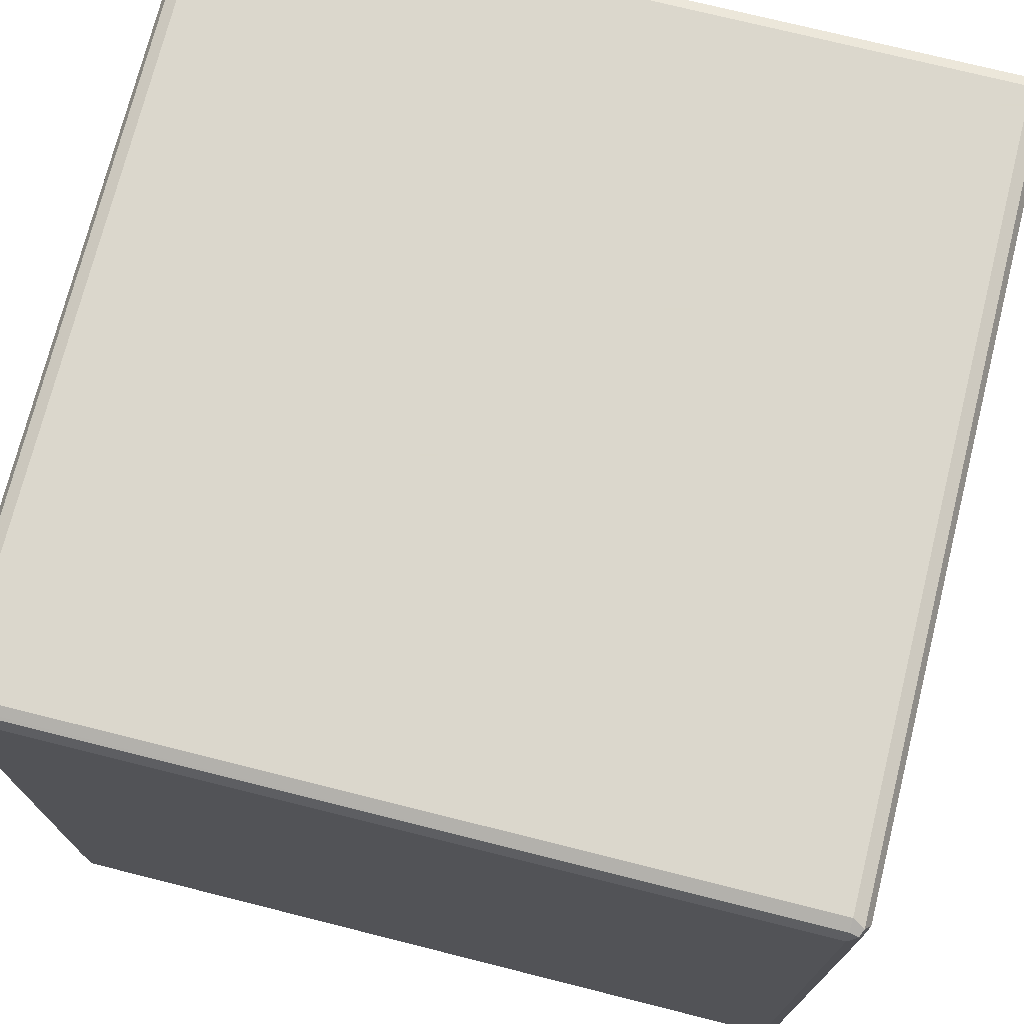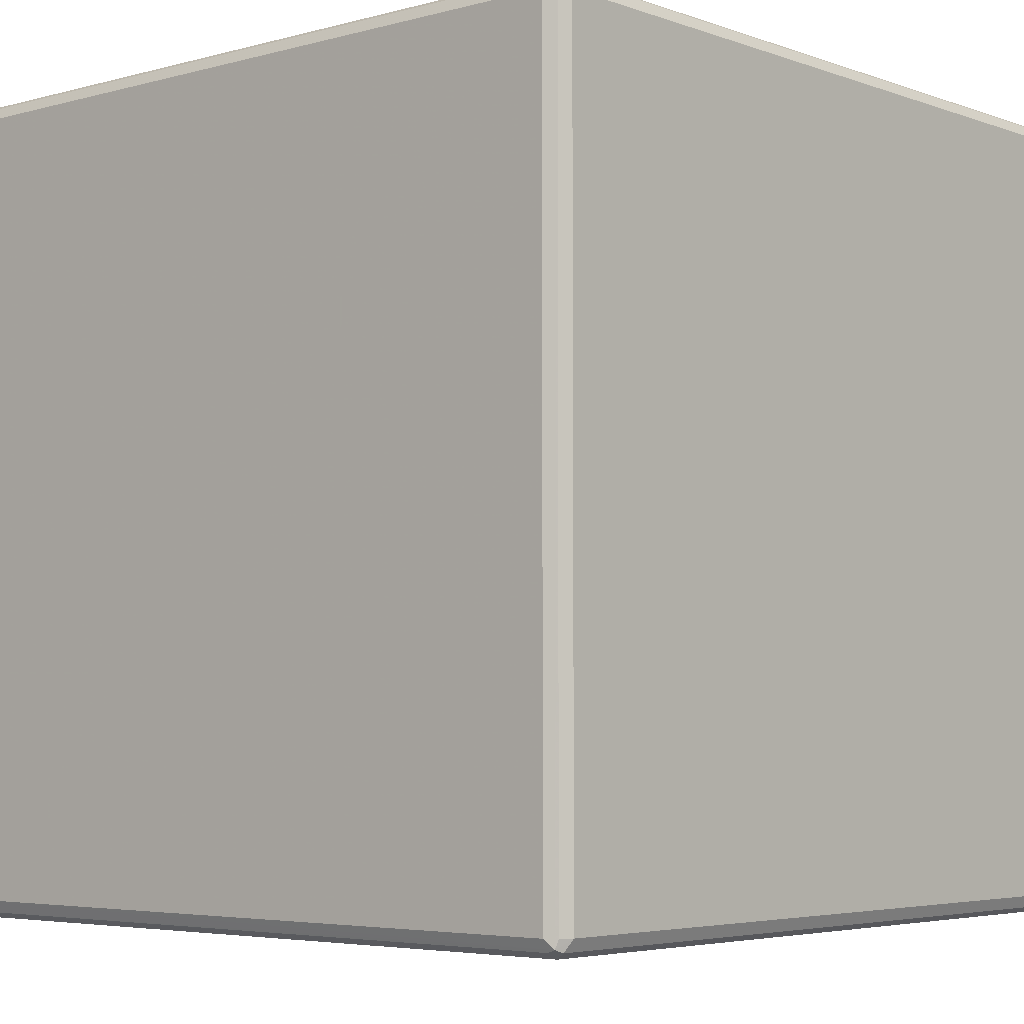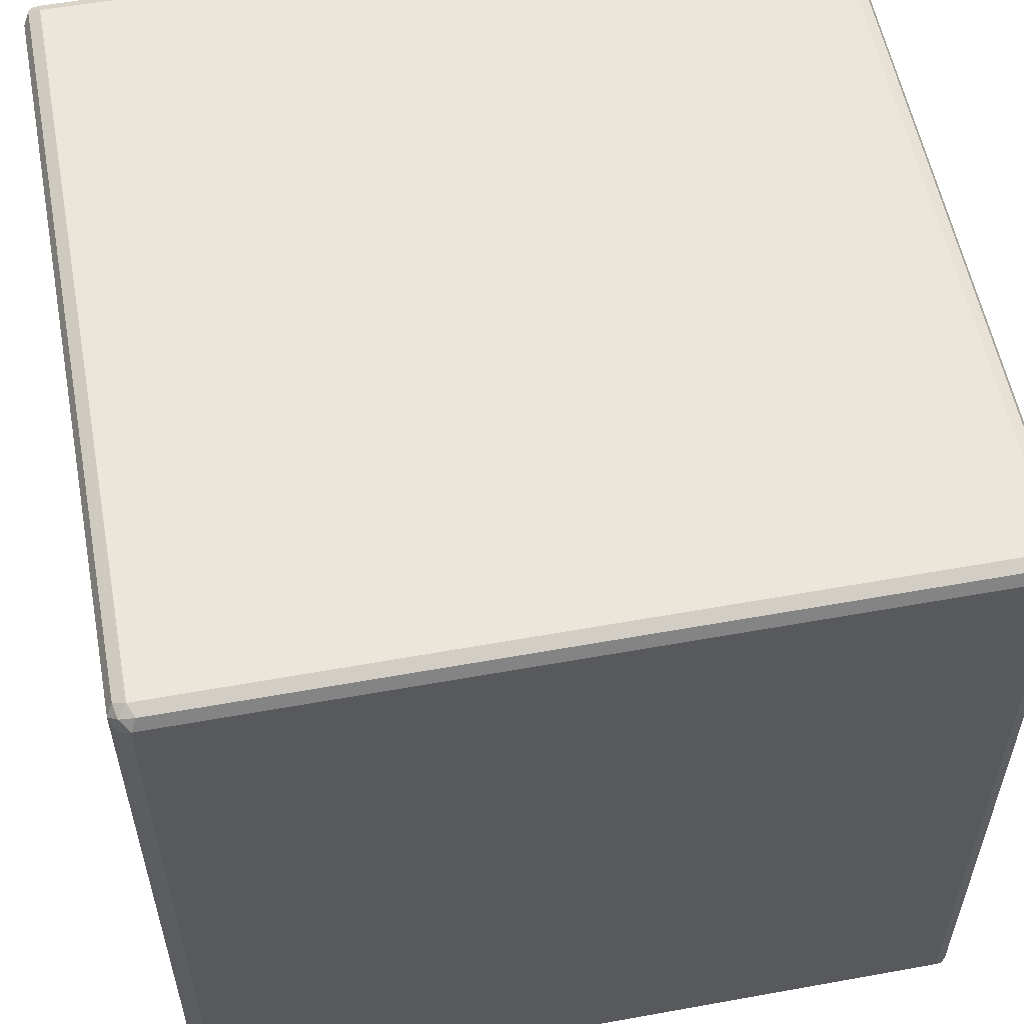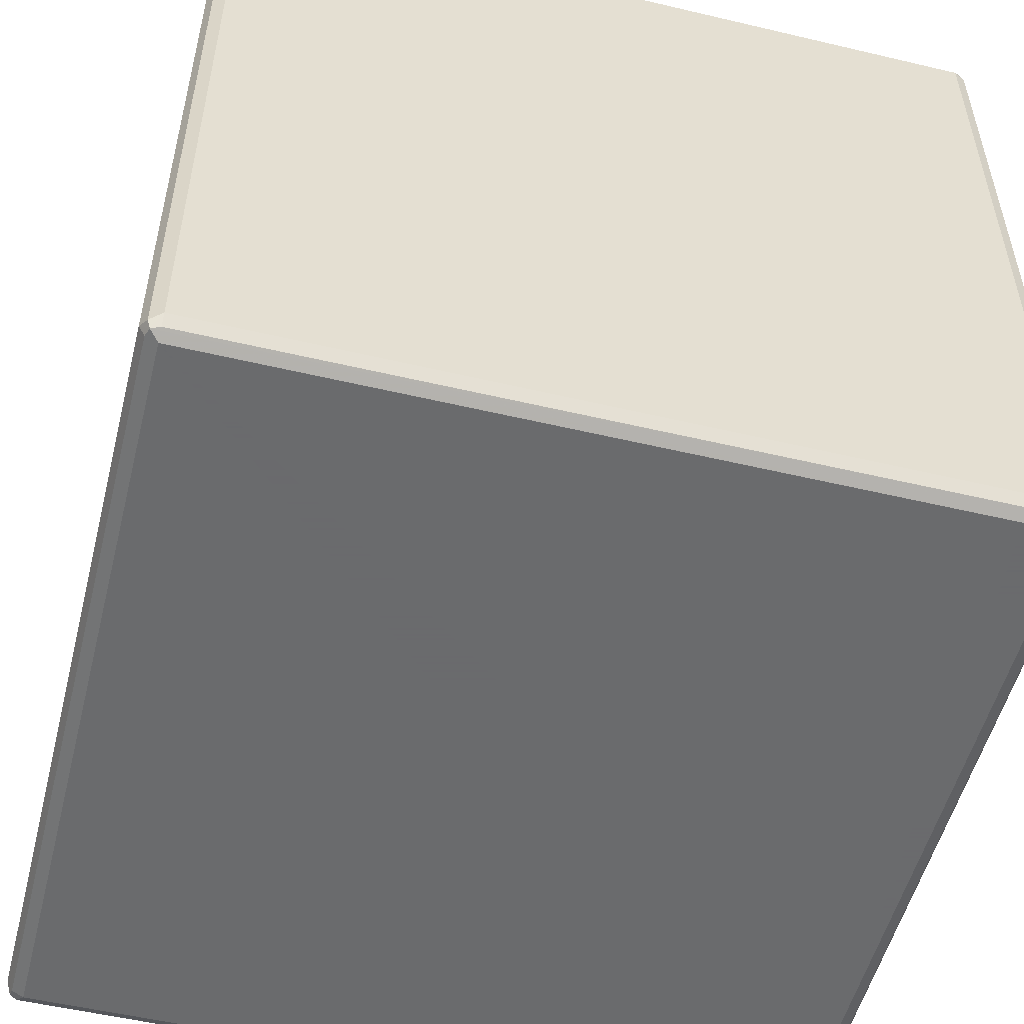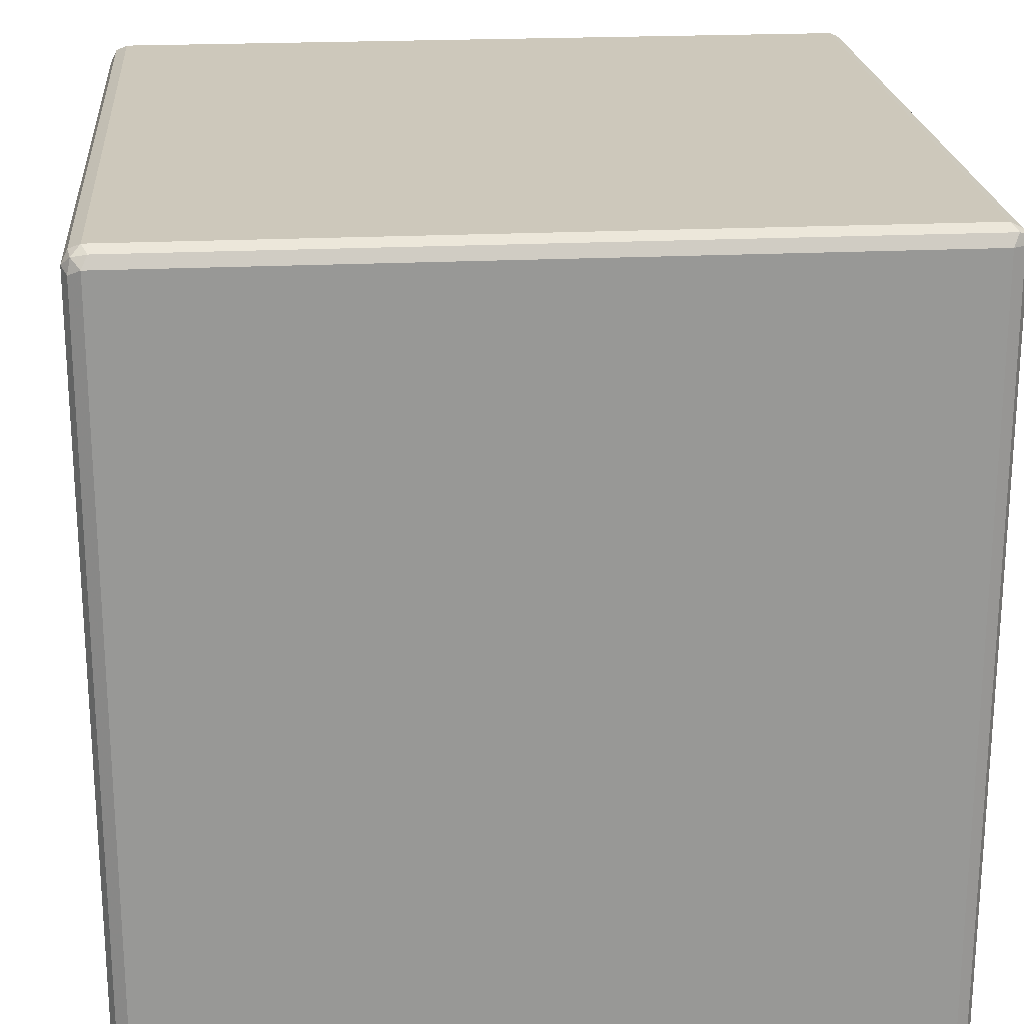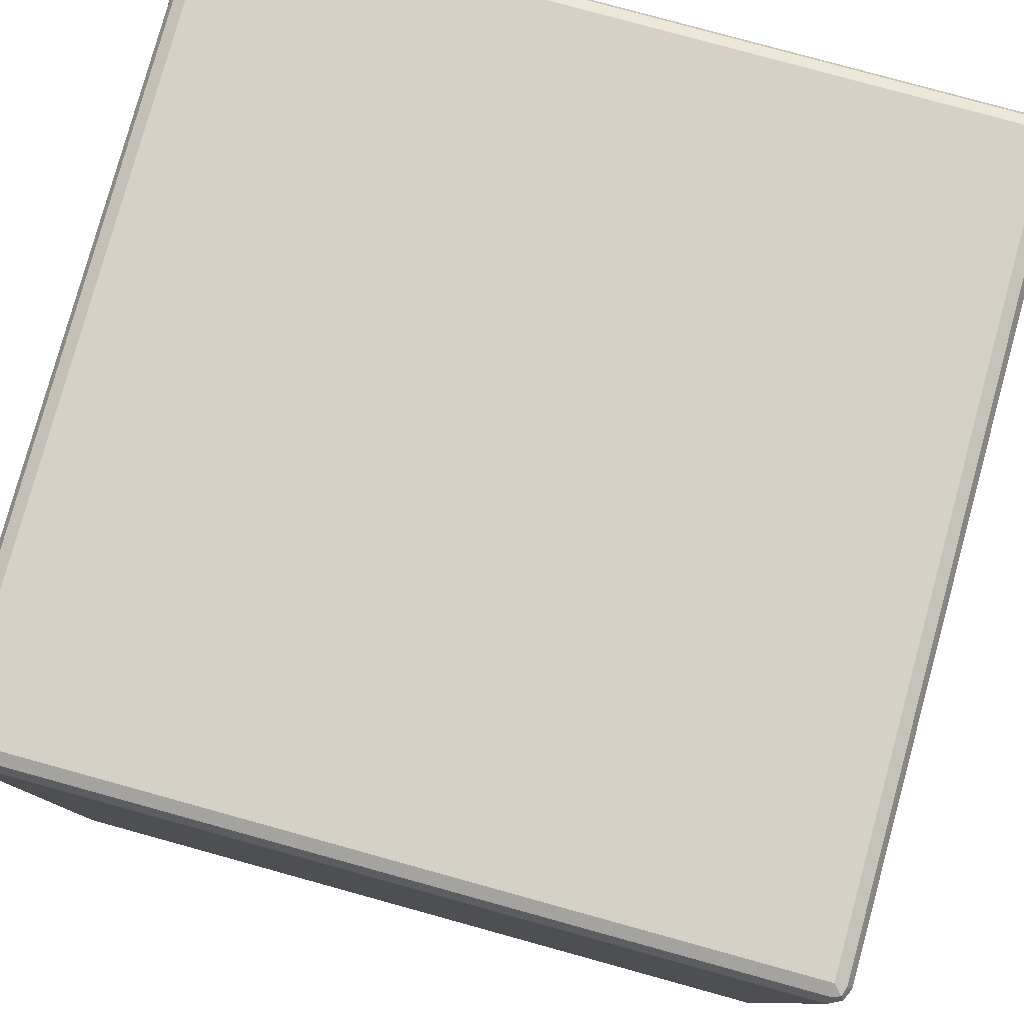
<metadata>
{"format":"obj","ext":"obj","renderer":"f3d","projection":"perspective","resolution":1024,"background":"white","views":[{"elev":73.4,"azim":-165.9,"up":"+Z"},{"elev":-4.6,"azim":41.2,"up":"+Z"},{"elev":56.4,"azim":-10.7,"up":"+Z"},{"elev":-53.2,"azim":-14.2,"up":"+Z"},{"elev":21.9,"azim":-4.9,"up":"+Z"},{"elev":79.6,"azim":-74.6,"up":"+Y"}]}
</metadata>
<code>
v 0.545 0.545 -0.5699
v 0.5368 0.5615 -0.5615
v 0.5574 0.5574 -0.5574
v 0.5615 0.5368 -0.5615
v 0.545 -0.545 -0.5699
v -0.545 0.545 -0.5699
v 0.545 0.5699 -0.545
v -0.5533 0.5615 -0.5615
v 0.5615 0.5615 -0.5368
v 0.5699 0.545 -0.545
v 0.5615 -0.5533 -0.5615
v 0.5574 -0.5637 -0.5574
v 0.545 -0.5615 -0.5615
v -0.5574 -0.5574 -0.5637
v -0.545 -0.545 -0.5699
v -0.5615 0.545 -0.5615
v -0.5637 0.5574 -0.5574
v 0.545 0.5699 0.545
v -0.545 0.5699 -0.545
v 0.5615 0.5615 0.5533
v 0.5699 -0.545 -0.545
v 0.5699 0.545 0.545
v 0.5615 -0.5615 -0.545
v 0.5615 -0.5615 0.545
v 0.545 -0.5699 0.545
v 0.545 -0.5699 -0.545
v -0.545 -0.5699 -0.545
v -0.545 -0.5615 -0.5615
v -0.5615 -0.5615 -0.5533
v -0.5699 -0.545 -0.545
v -0.5615 -0.545 -0.5615
v -0.5615 0.5615 0.545
v -0.5615 0.5615 -0.545
v -0.5699 0.545 -0.545
v -0.5699 0.545 0.545
v 0.545 0.5615 0.5615
v 0.5574 0.5574 0.5637
v -0.545 0.5699 0.545
v -0.5574 0.5637 0.5574
v 0.5699 -0.545 0.545
v 0.5637 -0.5574 0.5574
v 0.5615 0.545 0.5615
v 0.5533 -0.5615 0.5615
v -0.545 -0.5699 0.545
v -0.5615 -0.5615 0.5368
v -0.5699 -0.545 0.545
v -0.5615 0.5533 0.5615
v -0.545 0.5615 0.5615
v 0.545 0.545 0.5699
v 0.545 -0.545 0.5699
v 0.5615 -0.545 0.5615
v -0.545 0.545 0.5699
v -0.5368 -0.5615 0.5615
v -0.5574 -0.5574 0.5574
v -0.5615 -0.5368 0.5615
v -0.545 -0.545 0.5699
f 1 2 3
f 1 3 4
f 1 4 11
f 1 11 5
f 1 5 15
f 1 15 6
f 1 6 8
f 1 8 2
f 2 7 3
f 2 8 19
f 2 19 7
f 3 7 9
f 3 9 10
f 3 10 4
f 4 10 21
f 4 21 11
f 5 11 12
f 5 12 13
f 5 13 14
f 5 14 15
f 6 15 14
f 6 14 16
f 6 16 17
f 6 17 8
f 7 18 20
f 7 20 9
f 7 19 38
f 7 38 18
f 8 17 19
f 9 20 22
f 9 22 10
f 10 22 40
f 10 40 21
f 11 21 12
f 12 21 23
f 12 23 24
f 12 24 25
f 12 25 26
f 12 26 27
f 12 27 28
f 12 28 13
f 13 28 14
f 14 28 27
f 14 27 29
f 14 29 30
f 14 30 31
f 14 31 16
f 16 31 17
f 17 32 33
f 17 33 19
f 17 31 30
f 17 30 34
f 17 34 35
f 17 35 32
f 18 36 37
f 18 37 20
f 18 38 39
f 18 39 36
f 19 33 39
f 19 39 38
f 20 37 22
f 21 40 41
f 21 41 23
f 22 37 42
f 22 42 41
f 22 41 40
f 23 41 24
f 24 41 25
f 25 41 43
f 25 43 53
f 25 53 44
f 25 44 27
f 25 27 26
f 27 44 45
f 27 45 29
f 29 45 46
f 29 46 30
f 30 46 35
f 30 35 34
f 32 39 33
f 32 35 39
f 35 47 39
f 35 46 55
f 35 55 47
f 36 39 48
f 36 48 37
f 37 49 50
f 37 50 51
f 37 51 42
f 37 48 52
f 37 52 49
f 39 47 52
f 39 52 48
f 41 42 51
f 41 51 50
f 41 50 43
f 43 50 56
f 43 56 53
f 44 53 54
f 44 54 45
f 45 54 46
f 46 54 55
f 47 55 56
f 47 56 52
f 49 52 56
f 49 56 50
f 53 56 54
f 54 56 55

</code>
